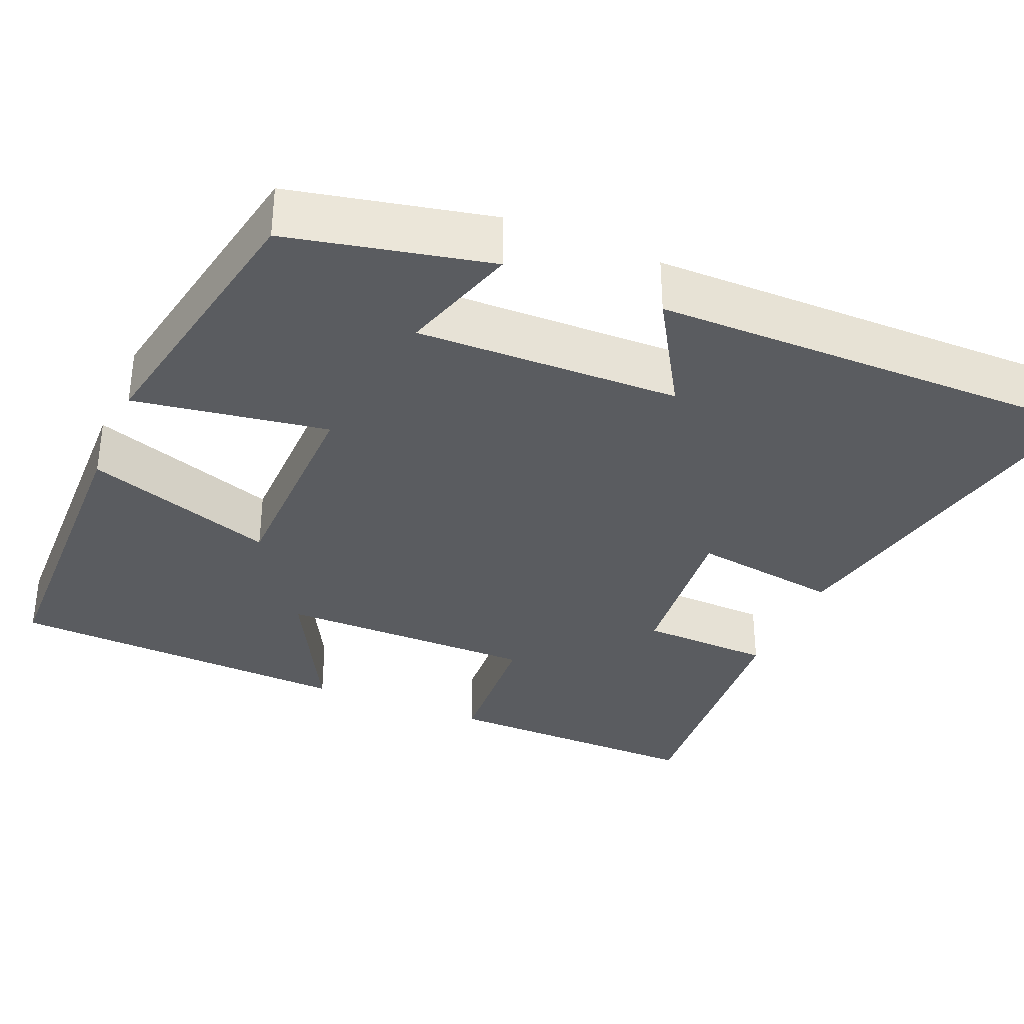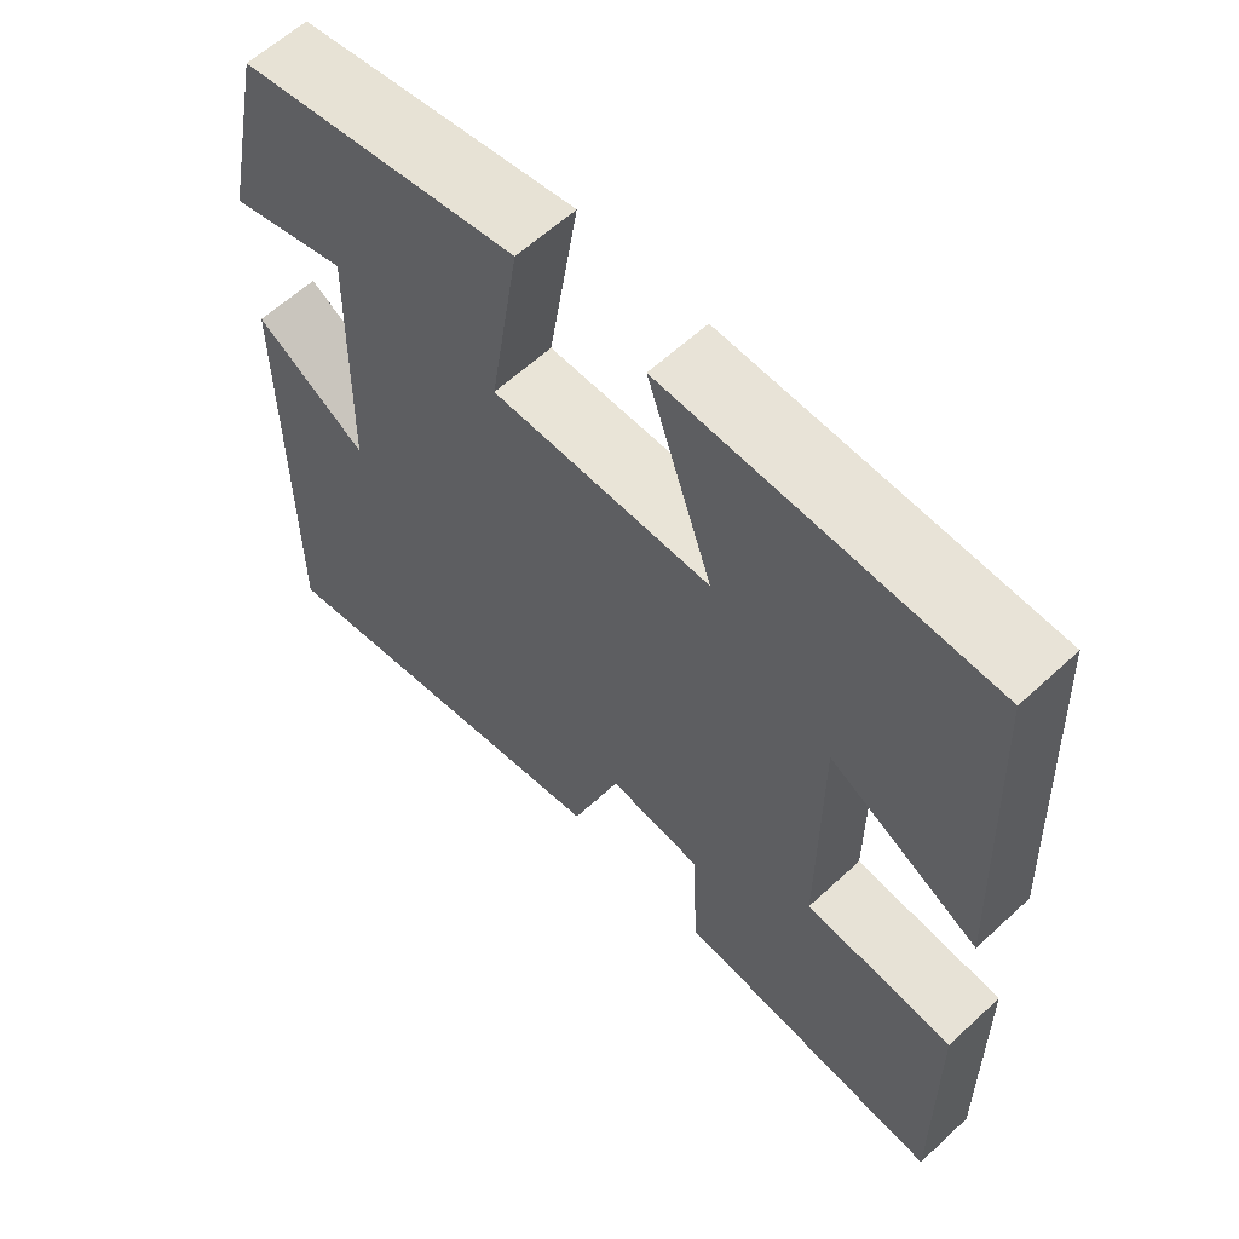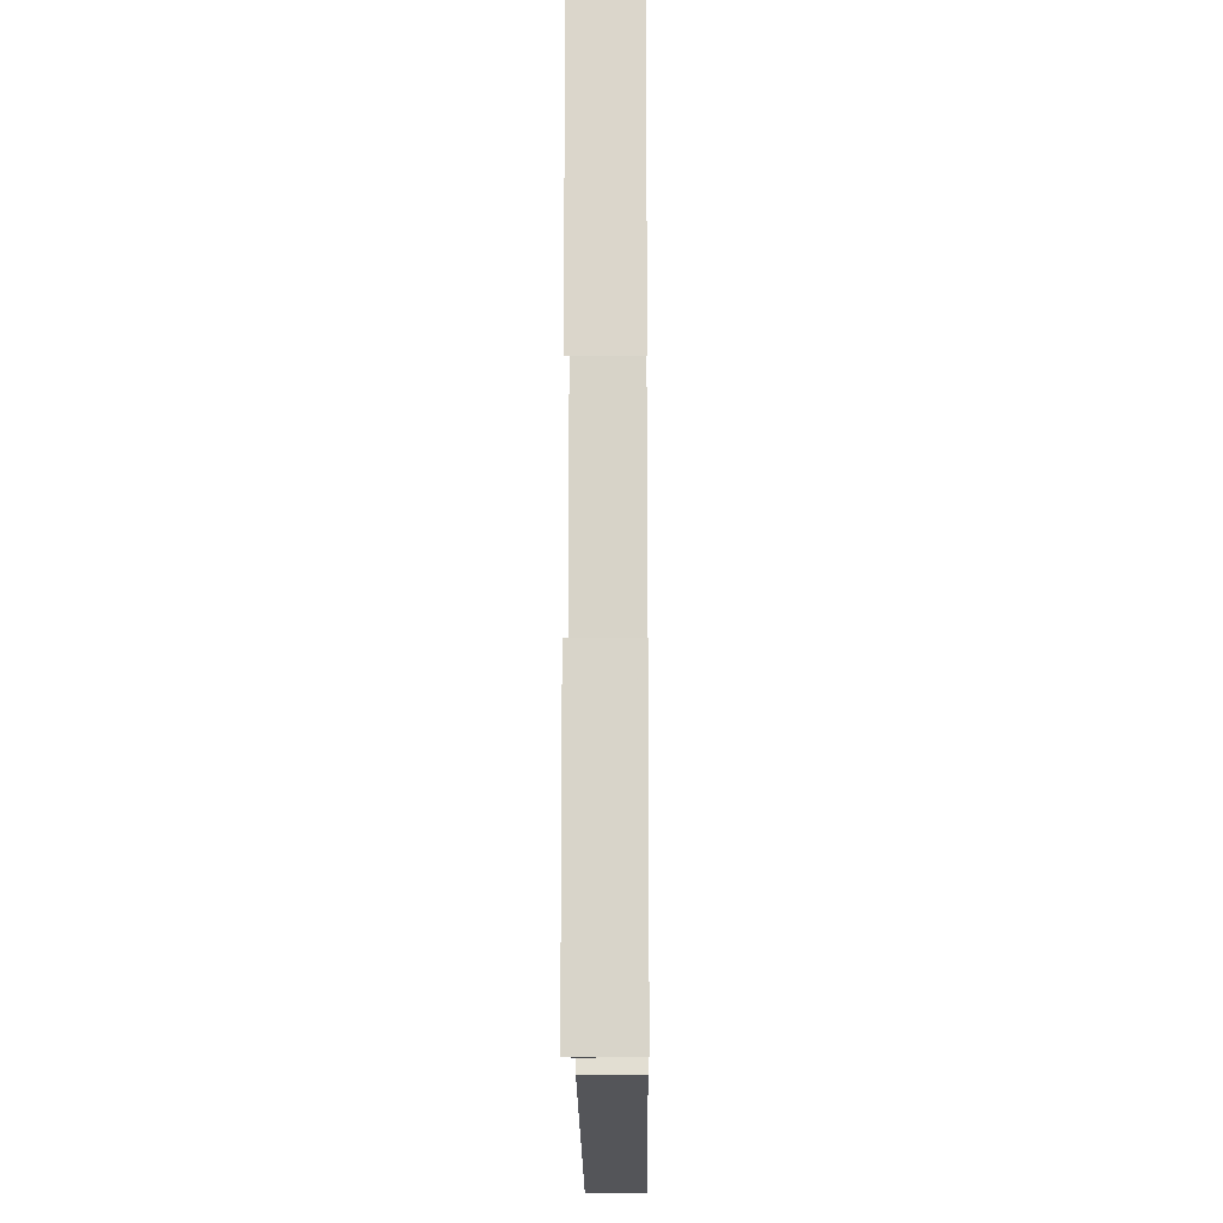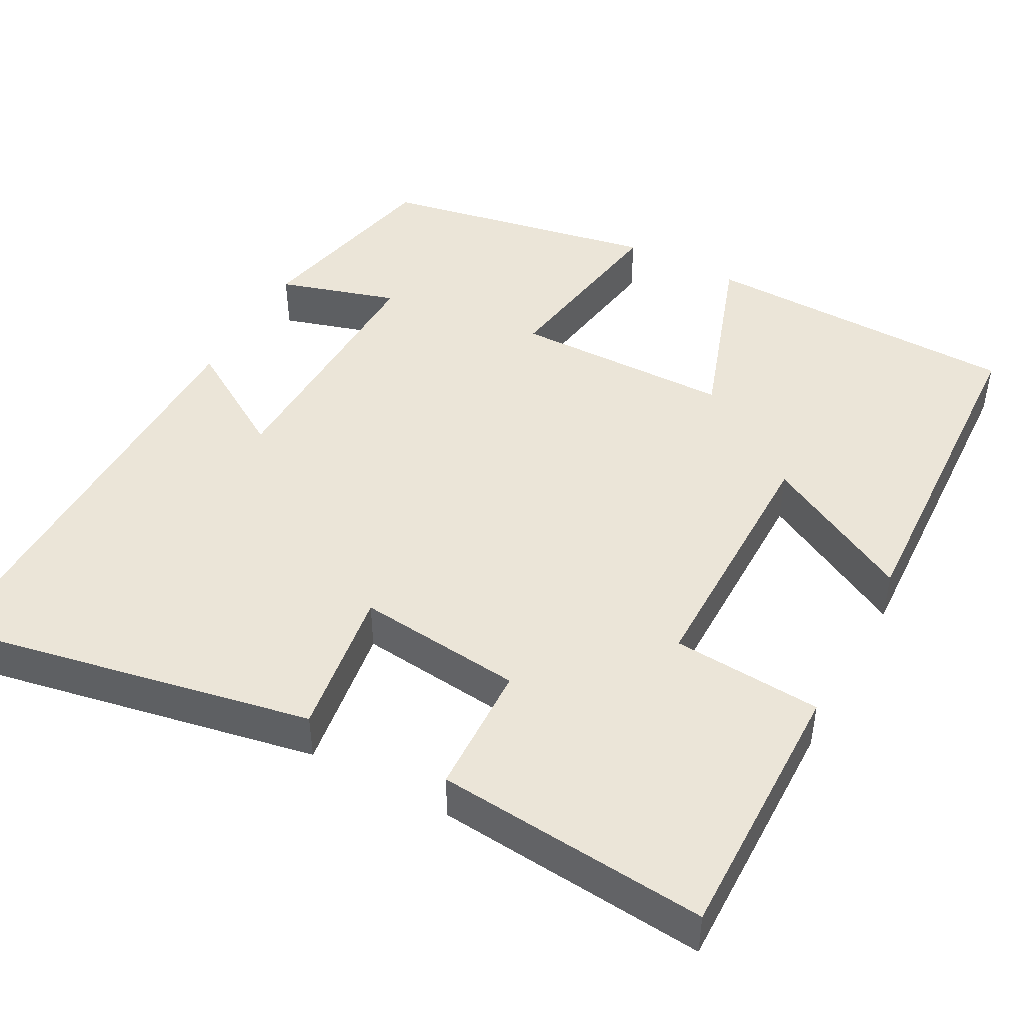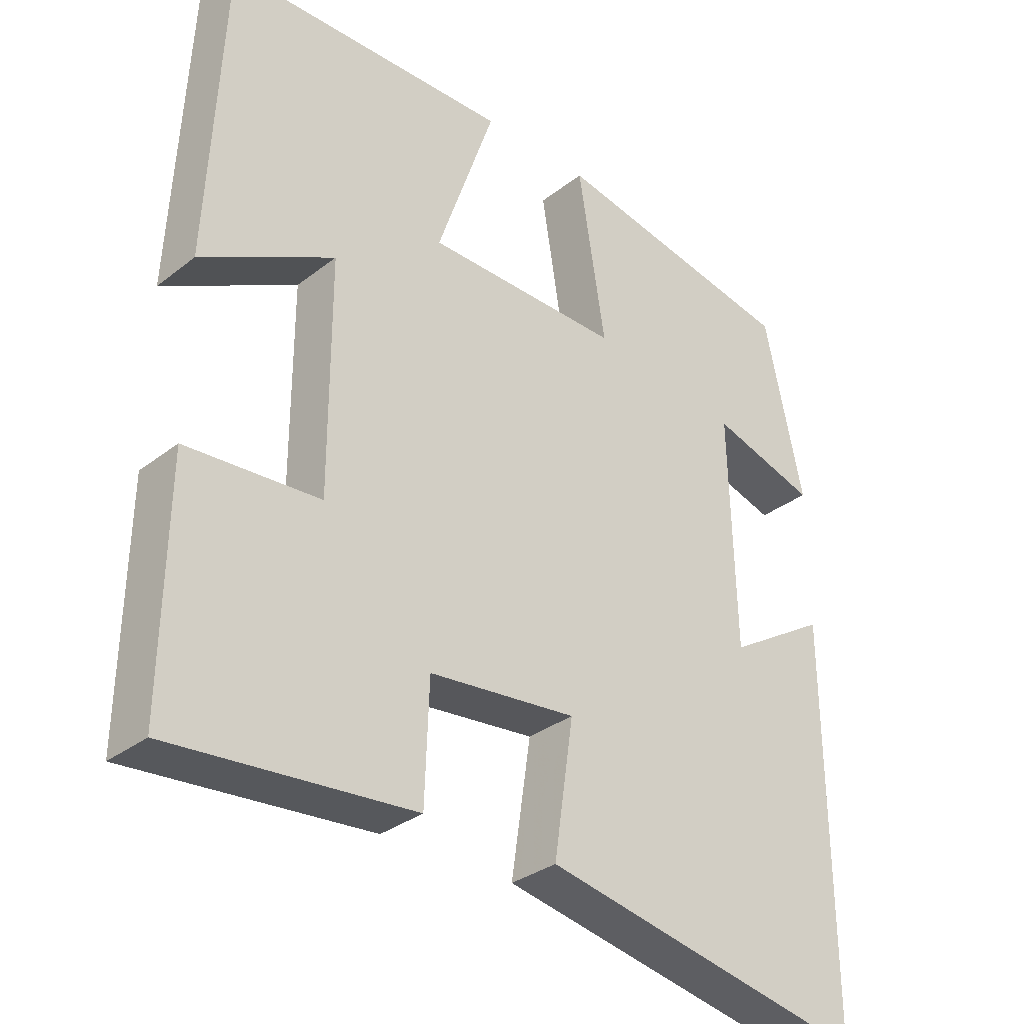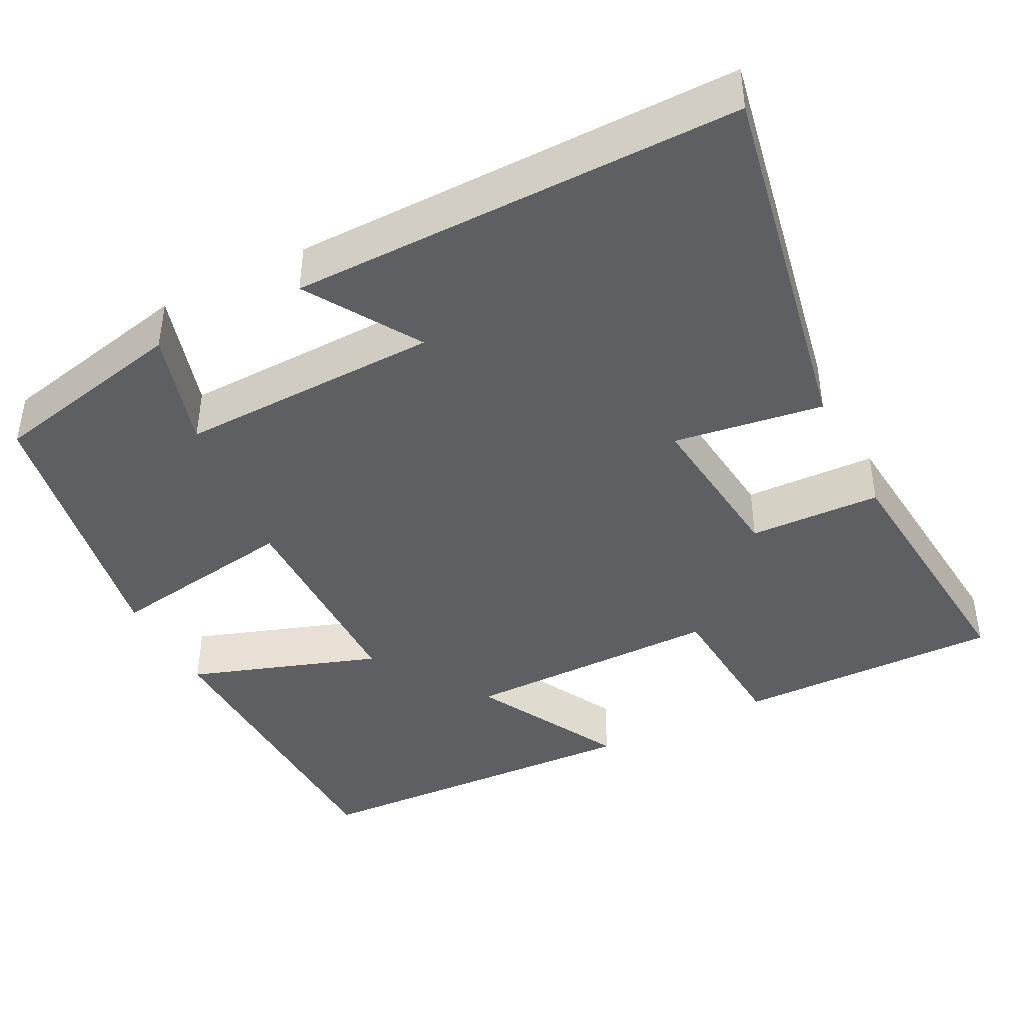
<metadata>
{"format":"obj","ext":"obj","renderer":"f3d","projection":"perspective","resolution":1024,"background":"white","views":[{"elev":-34.0,"azim":67.0,"up":"+Y"},{"elev":61.1,"azim":-133.3,"up":"+Z"},{"elev":-13.8,"azim":-89.4,"up":"+Z"},{"elev":45.6,"azim":-151.5,"up":"+Y"},{"elev":-32.1,"azim":-42.7,"up":"+Z"},{"elev":-41.9,"azim":117.3,"up":"+Y"}]}
</metadata>
<code>
v -0.479 0.07 0.492
v -0.07 0.07 0.5
v -0.153 0.07 0.258
v 0.127 0.07 0.254
v 0.088 0.07 0.5
v 0.445 0.07 0.432
v 0.5 0.07 0.178
v 0.348 0.07 0.224
v 0.356 0.07 -0.11
v 0.5 0.07 -0.022
v 0.503 0.07 -0.592
v 0.031 0.07 -0.5
v 0.059 0.07 -0.31
v -0.153 0.07 -0.332
v -0.159 0.07 -0.5
v -0.505 0.07 -0.53
v -0.5 0.07 -0.191
v -0.309 0.07 -0.178
v -0.309 0.07 0.152
v -0.5 0.07 0.051
v -0.479 0 0.492
v -0.07 0 0.5
v -0.153 0 0.258
v 0.127 0 0.254
v 0.088 0 0.5
v 0.445 0 0.432
v 0.5 0 0.178
v 0.348 0 0.224
v 0.356 0 -0.11
v 0.5 0 -0.022
v 0.503 0 -0.592
v 0.031 0 -0.5
v 0.059 0 -0.31
v -0.153 0 -0.332
v -0.159 0 -0.5
v -0.505 0 -0.53
v -0.5 0 -0.191
v -0.309 0 -0.178
v -0.309 0 0.152
v -0.5 0 0.051
f 1 2 3
f 20 1 3
f 19 20 3
f 18 19 3 4
f 16 17 18
f 15 16 18
f 14 15 18
f 13 14 18 4
f 11 12 13
f 10 11 13
f 9 10 13
f 8 9 13 4
f 5 6 7 8
f 4 5 8
f 23 22 21
f 23 21 40
f 23 40 39
f 24 23 39 38
f 38 37 36
f 38 36 35
f 38 35 34
f 24 38 34 33
f 33 32 31
f 33 31 30
f 33 30 29
f 24 33 29 28
f 28 27 26 25
f 28 25 24
f 1 21 22 2
f 2 22 23 3
f 3 23 24 4
f 4 24 25 5
f 5 25 26 6
f 6 26 27 7
f 7 27 28 8
f 8 28 29 9
f 9 29 30 10
f 10 30 31 11
f 11 31 32 12
f 12 32 33 13
f 13 33 34 14
f 14 34 35 15
f 15 35 36 16
f 16 36 37 17
f 17 37 38 18
f 18 38 39 19
f 19 39 40 20
f 20 40 21 1

</code>
